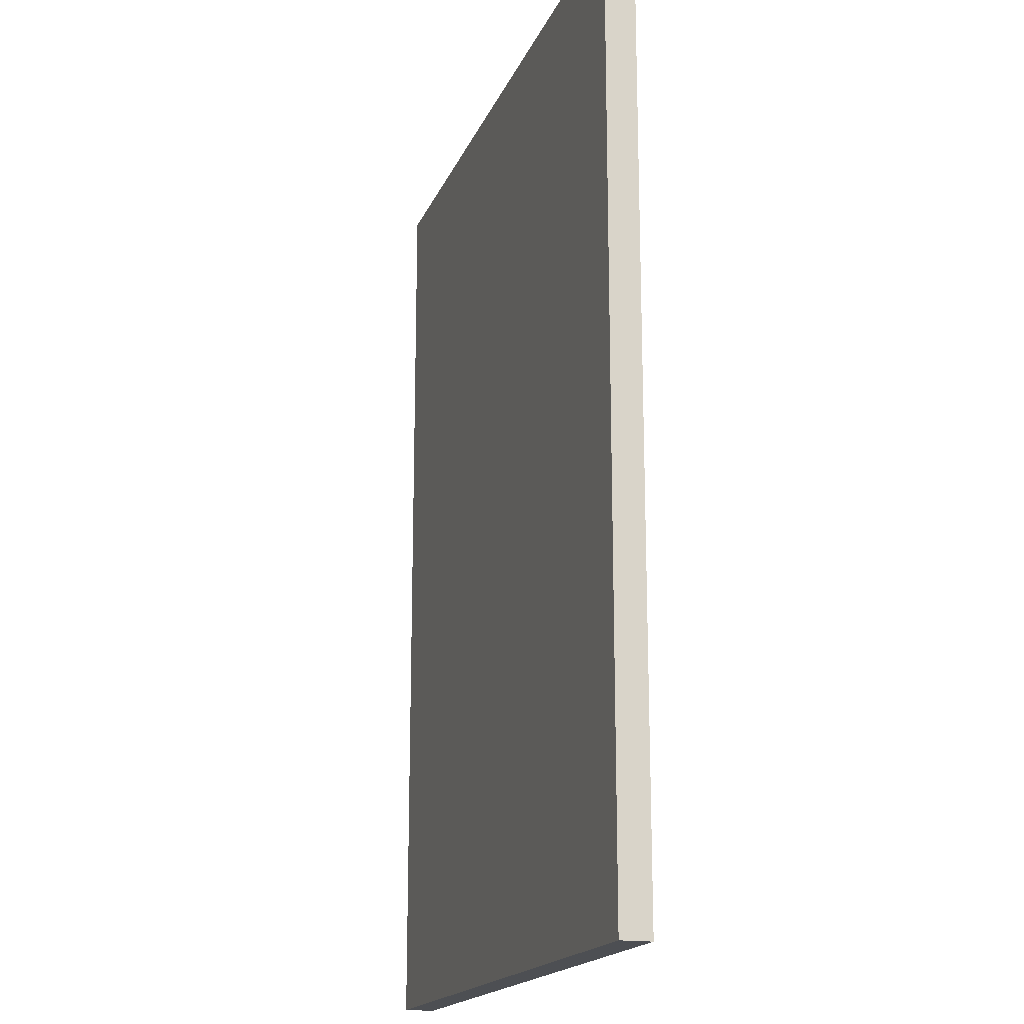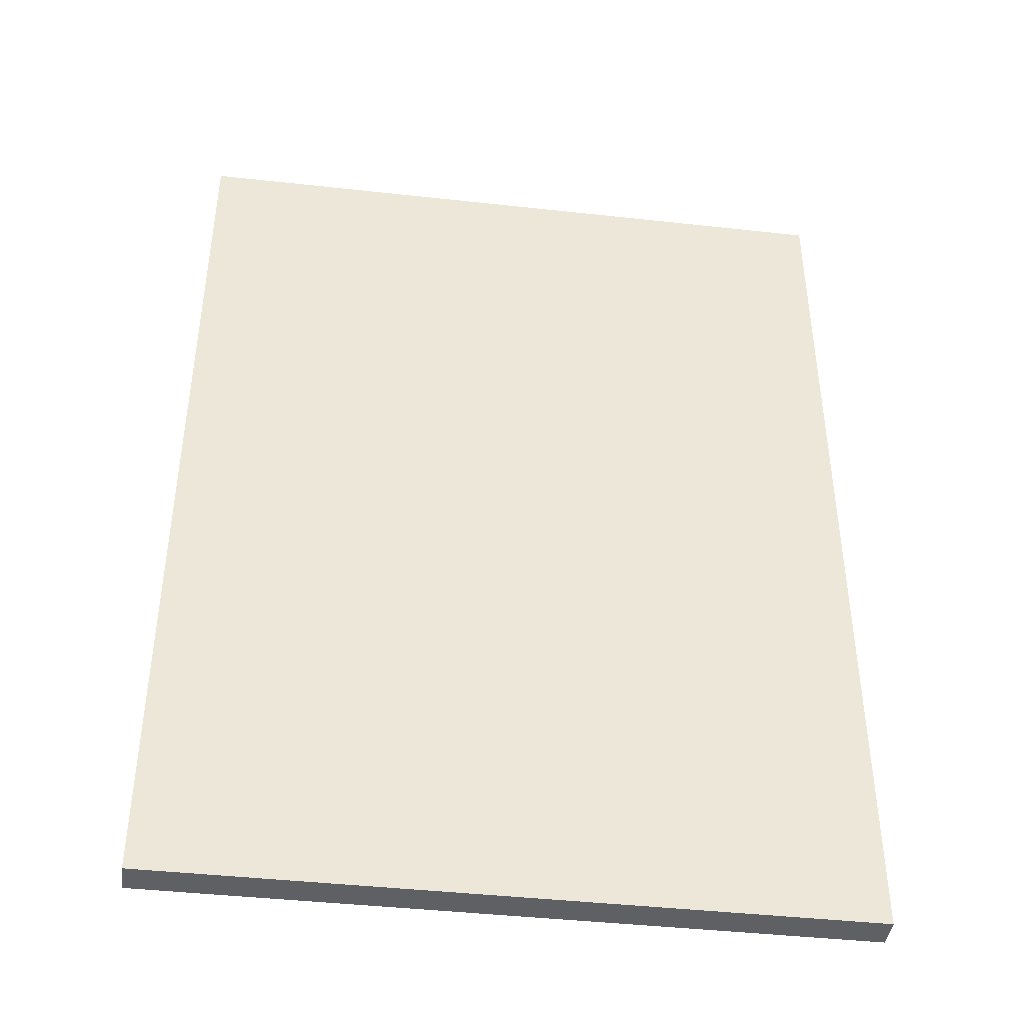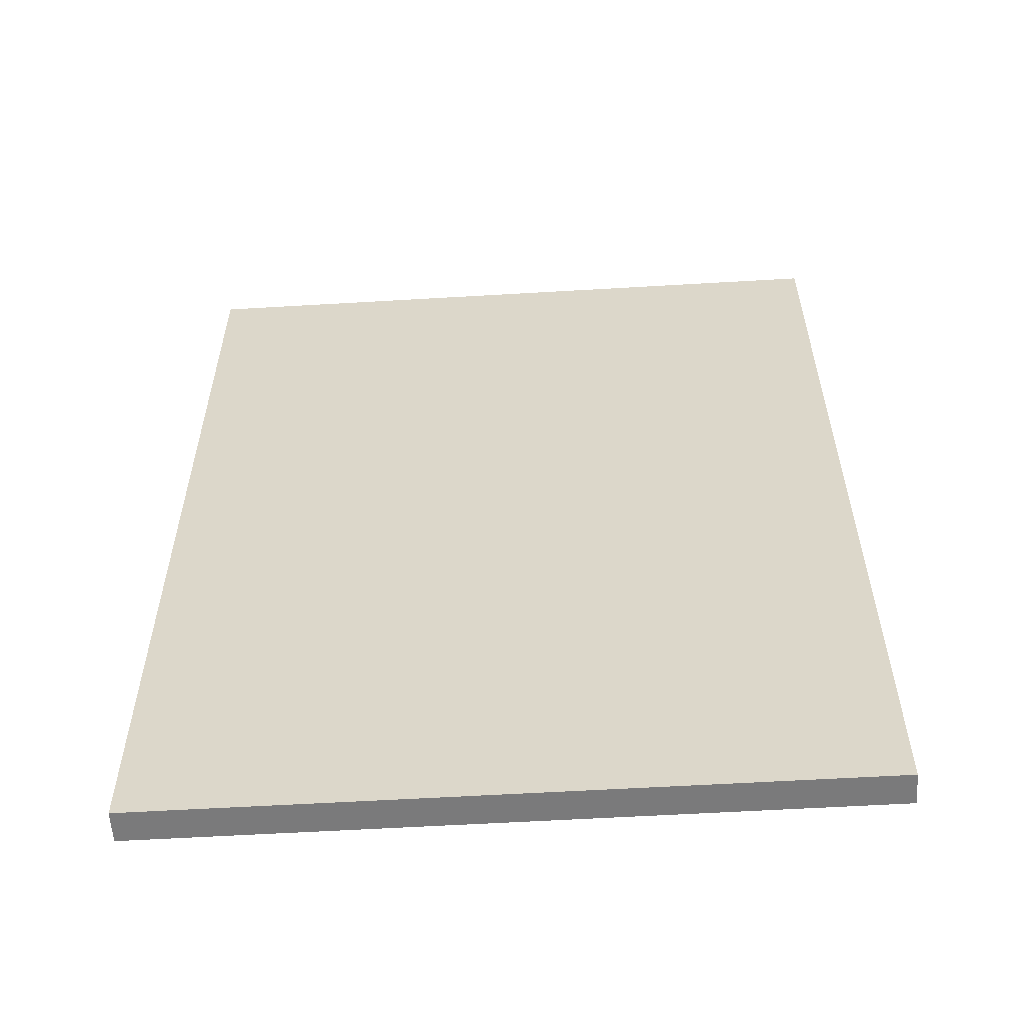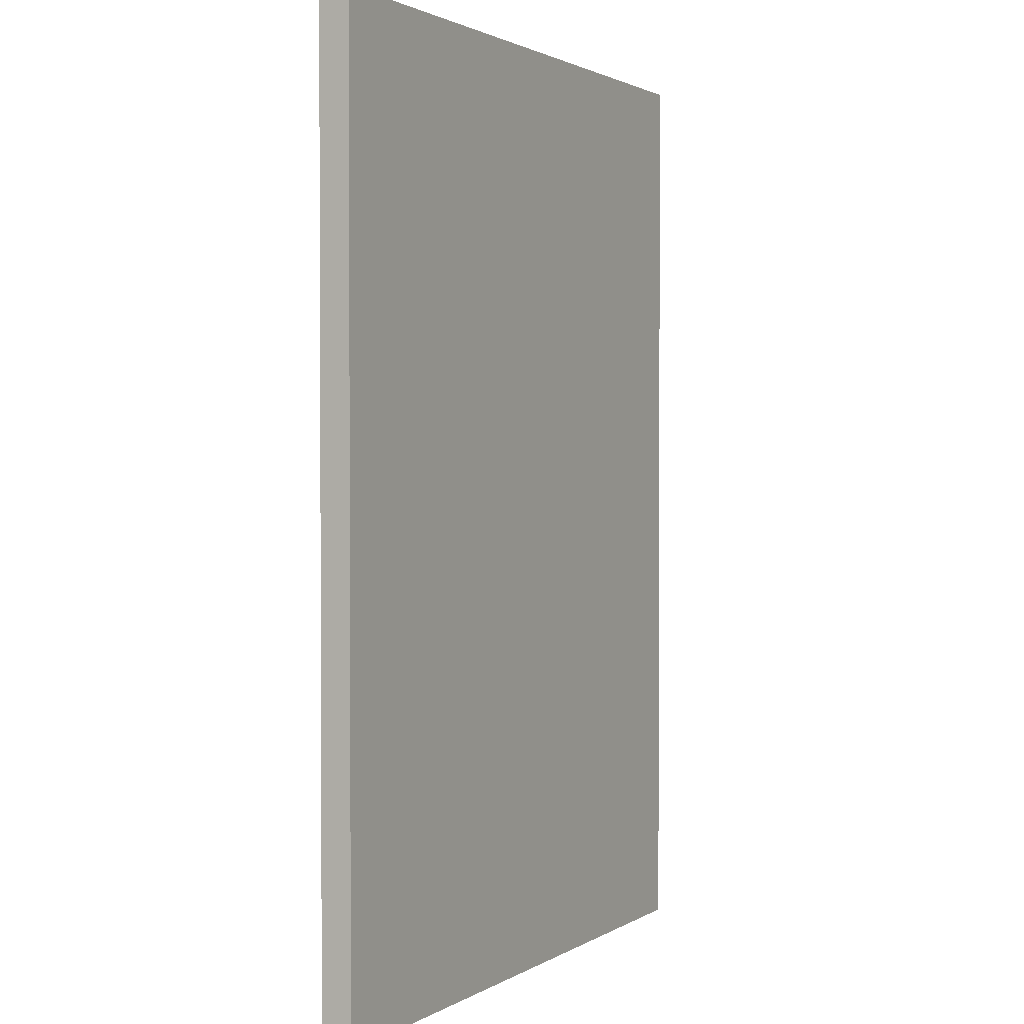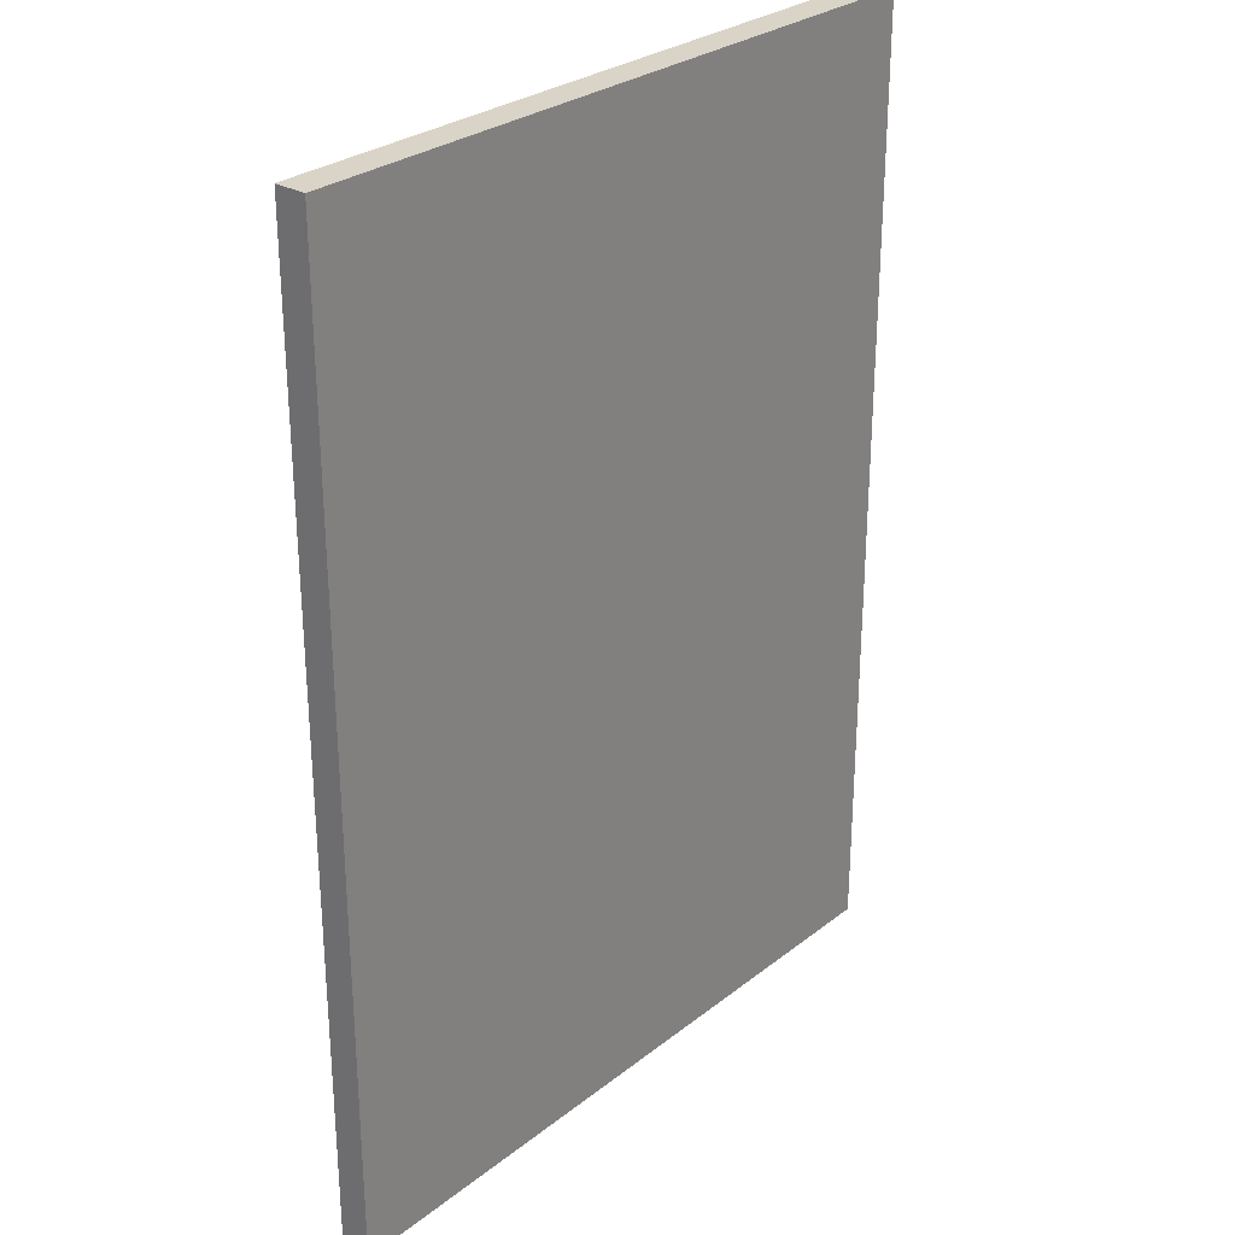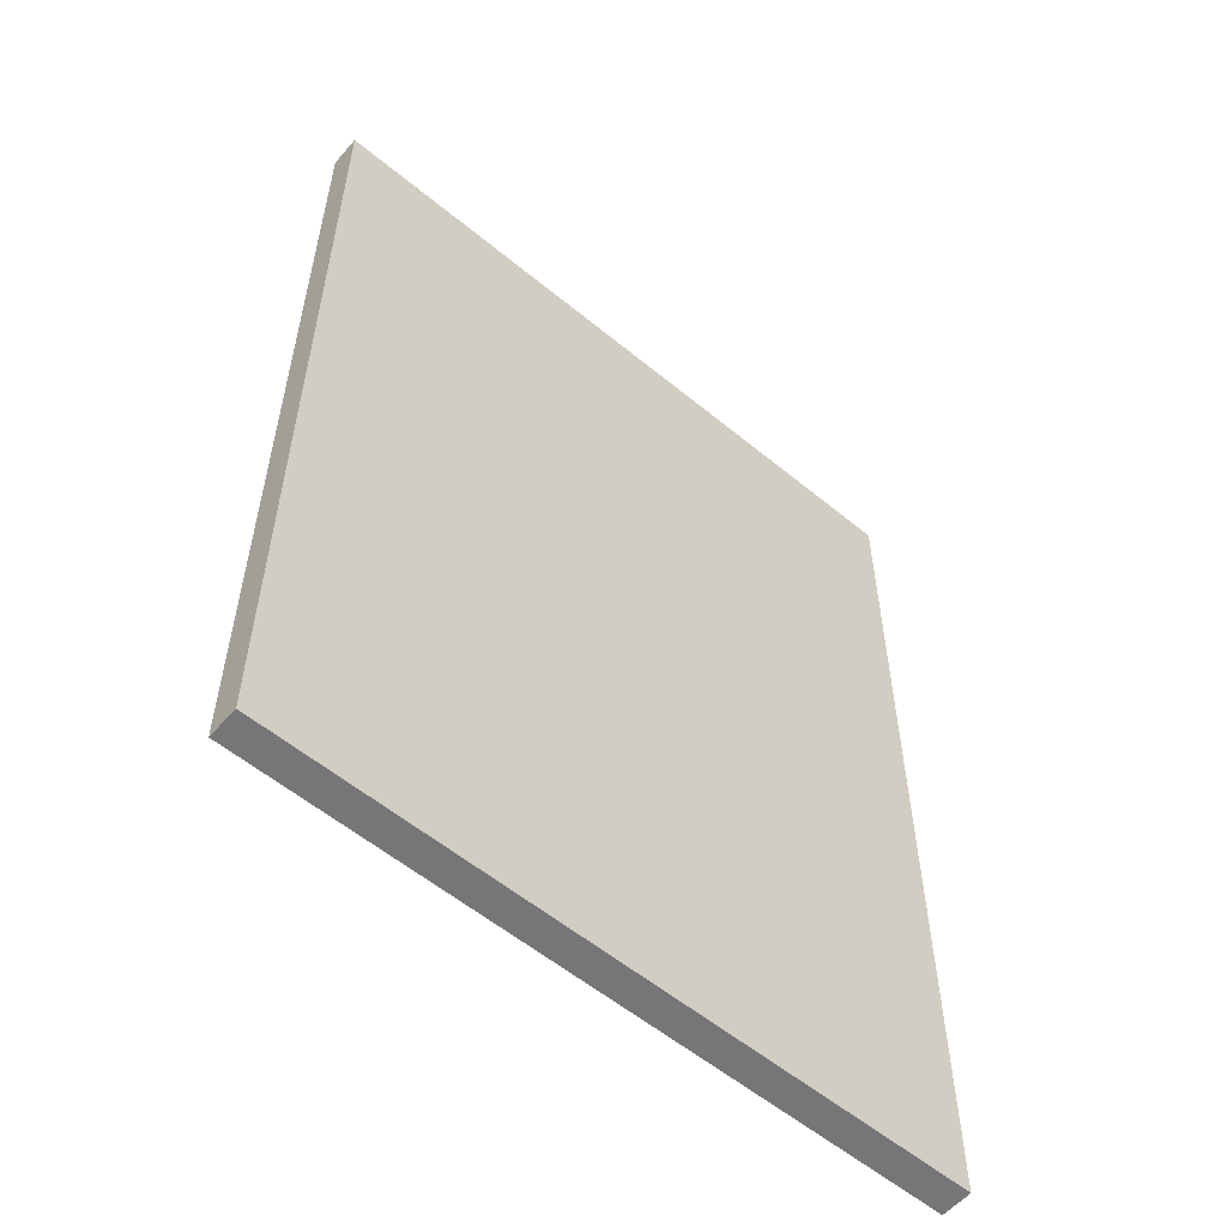
<metadata>
{"format":"obj","ext":"obj","renderer":"f3d","projection":"perspective","resolution":1024,"background":"white","views":[{"elev":-17.7,"azim":72.6,"up":"+Z"},{"elev":-42.8,"azim":-7.5,"up":"+Z"},{"elev":-58.1,"azim":3.5,"up":"+Z"},{"elev":1.7,"azim":-62.5,"up":"+Z"},{"elev":28.6,"azim":130.9,"up":"+Z"},{"elev":-56.9,"azim":139.3,"up":"+Z"}]}
</metadata>
<code>
g default
v 8.889 -0.4 -12.34
v -8.889 -0.4 -12.34
v 8.889 -0.4 12.34
v -8.889 -0.4 12.34
v 8.889 0.4 -12.34
v 8.889 0.4 12.34
v -8.889 0.4 -12.34
v -8.889 0.4 12.34
g Door
f 6 5 8
f 8 5 7
f 3 4 1
f 1 4 2
f 3 1 6
f 6 1 5
f 1 2 5
f 5 2 7
f 2 4 7
f 7 4 8
f 4 3 8
f 8 3 6

</code>
